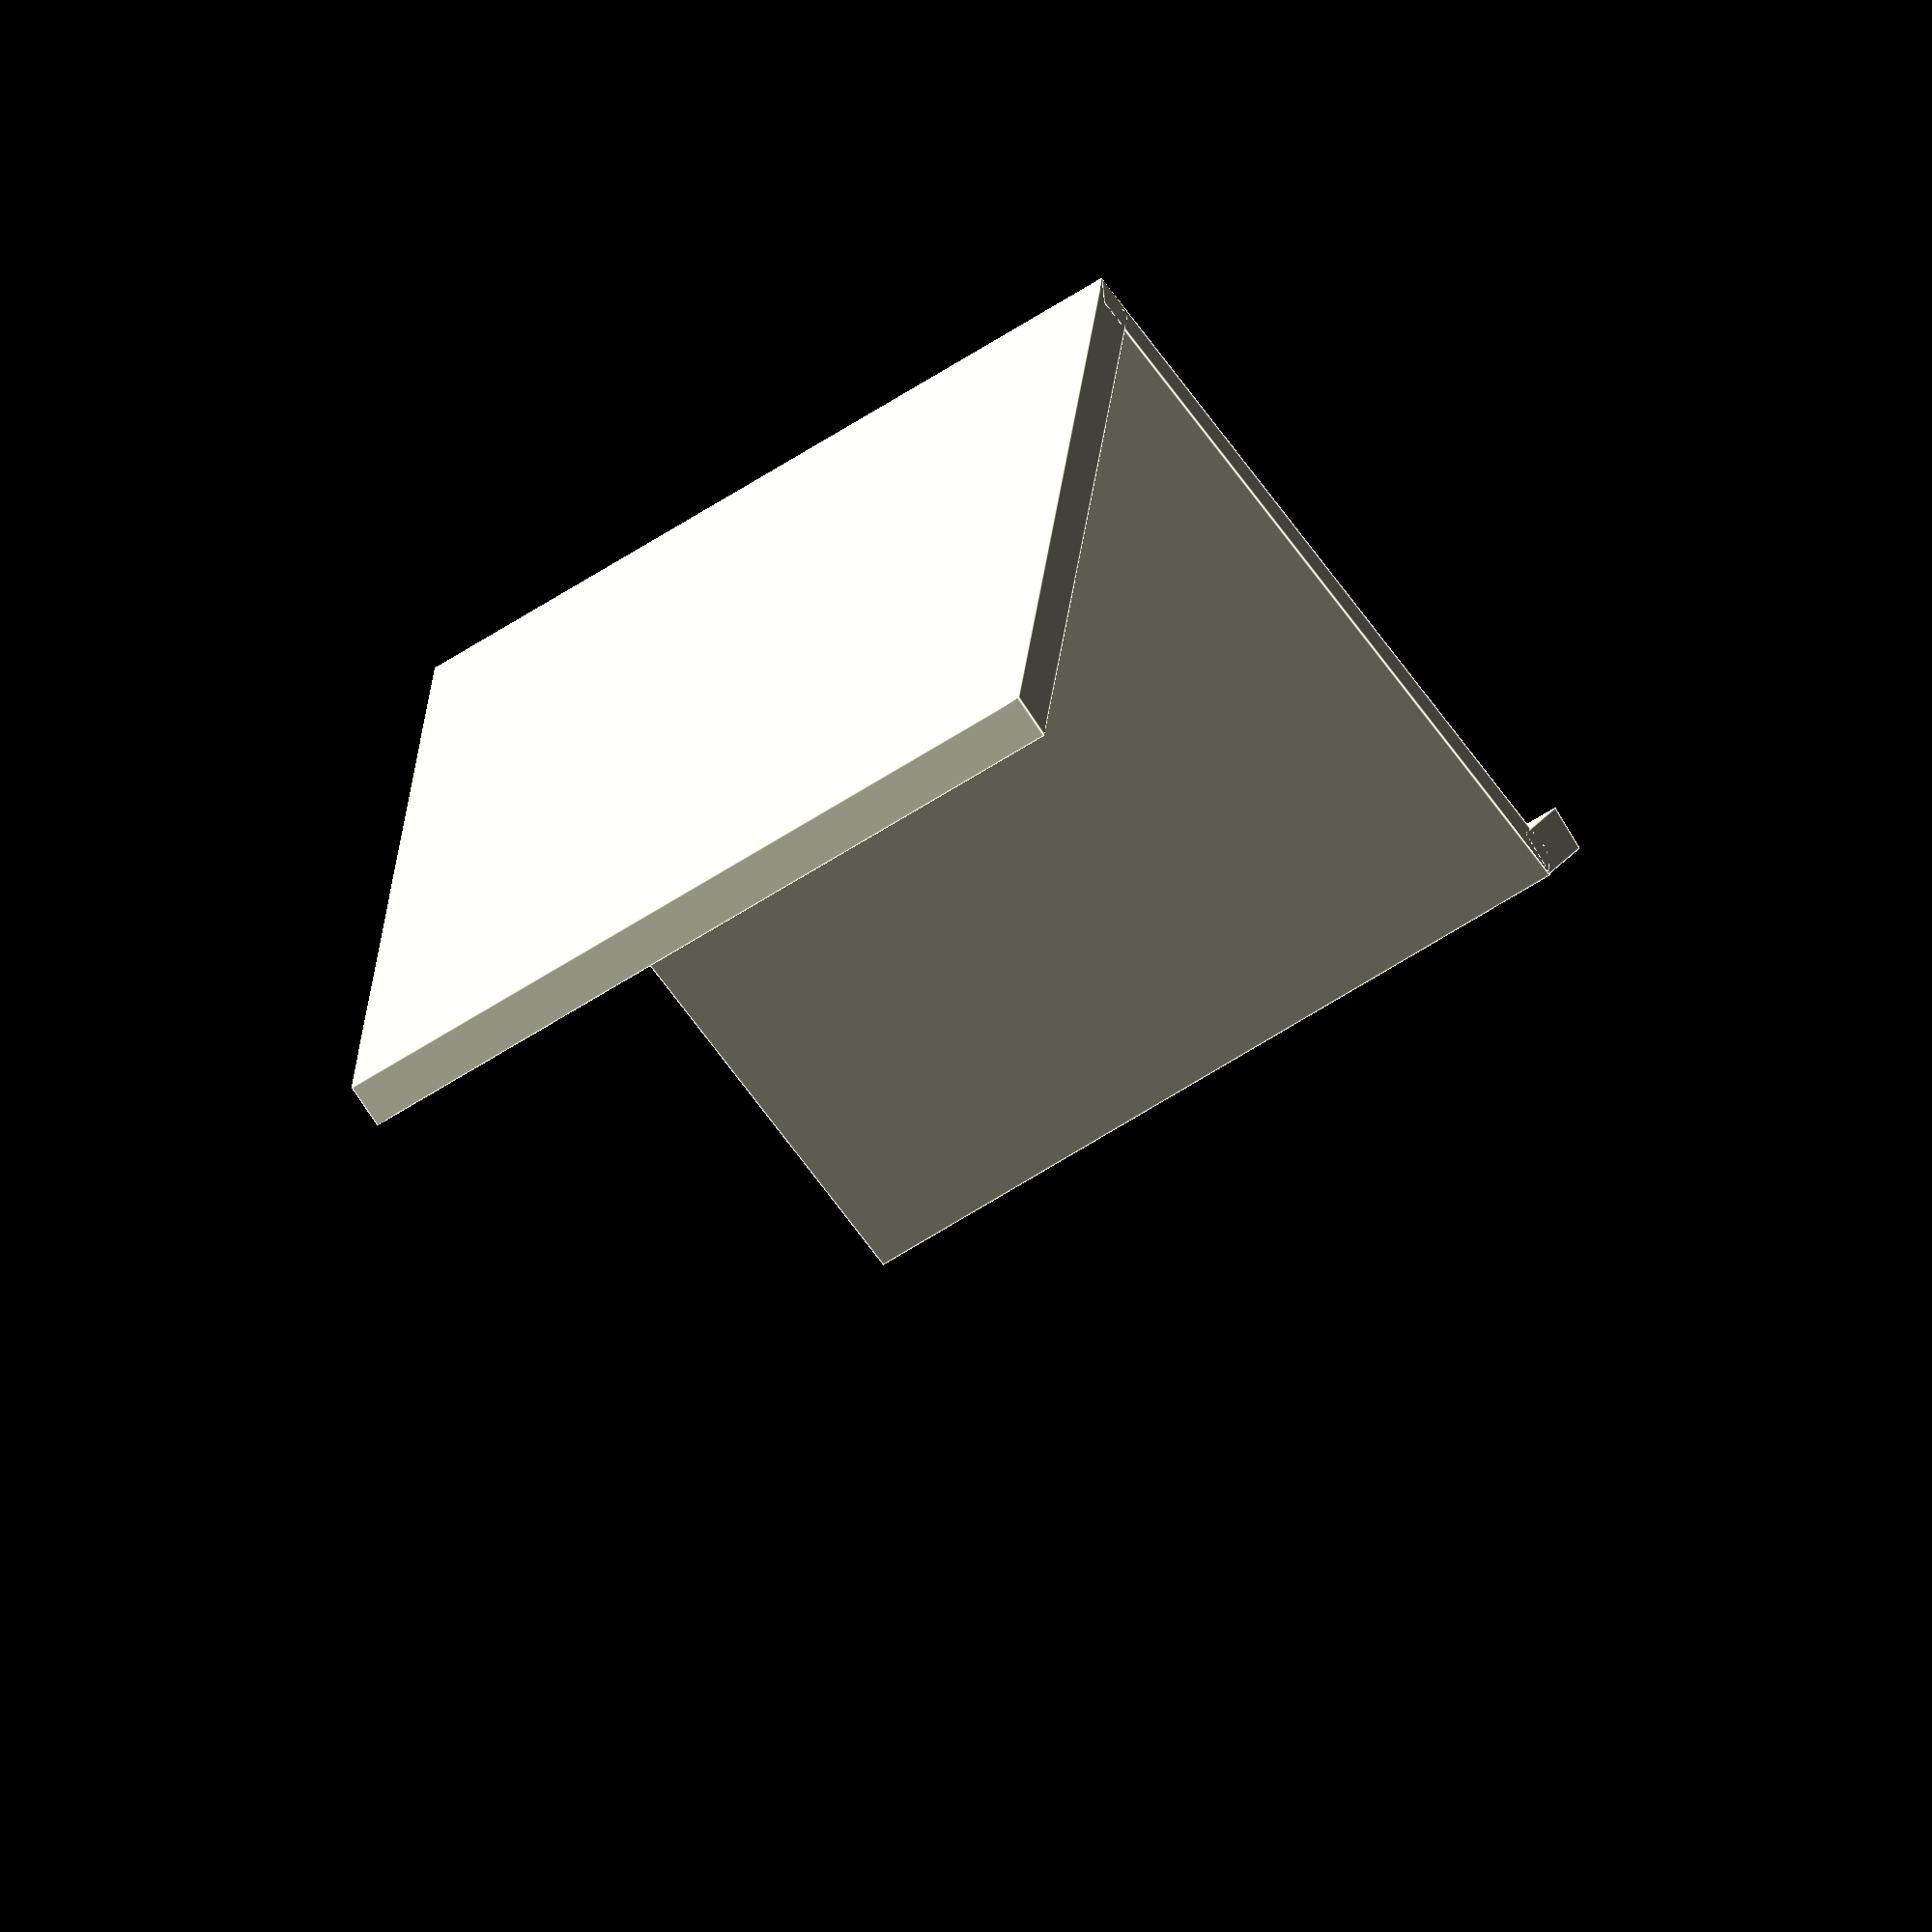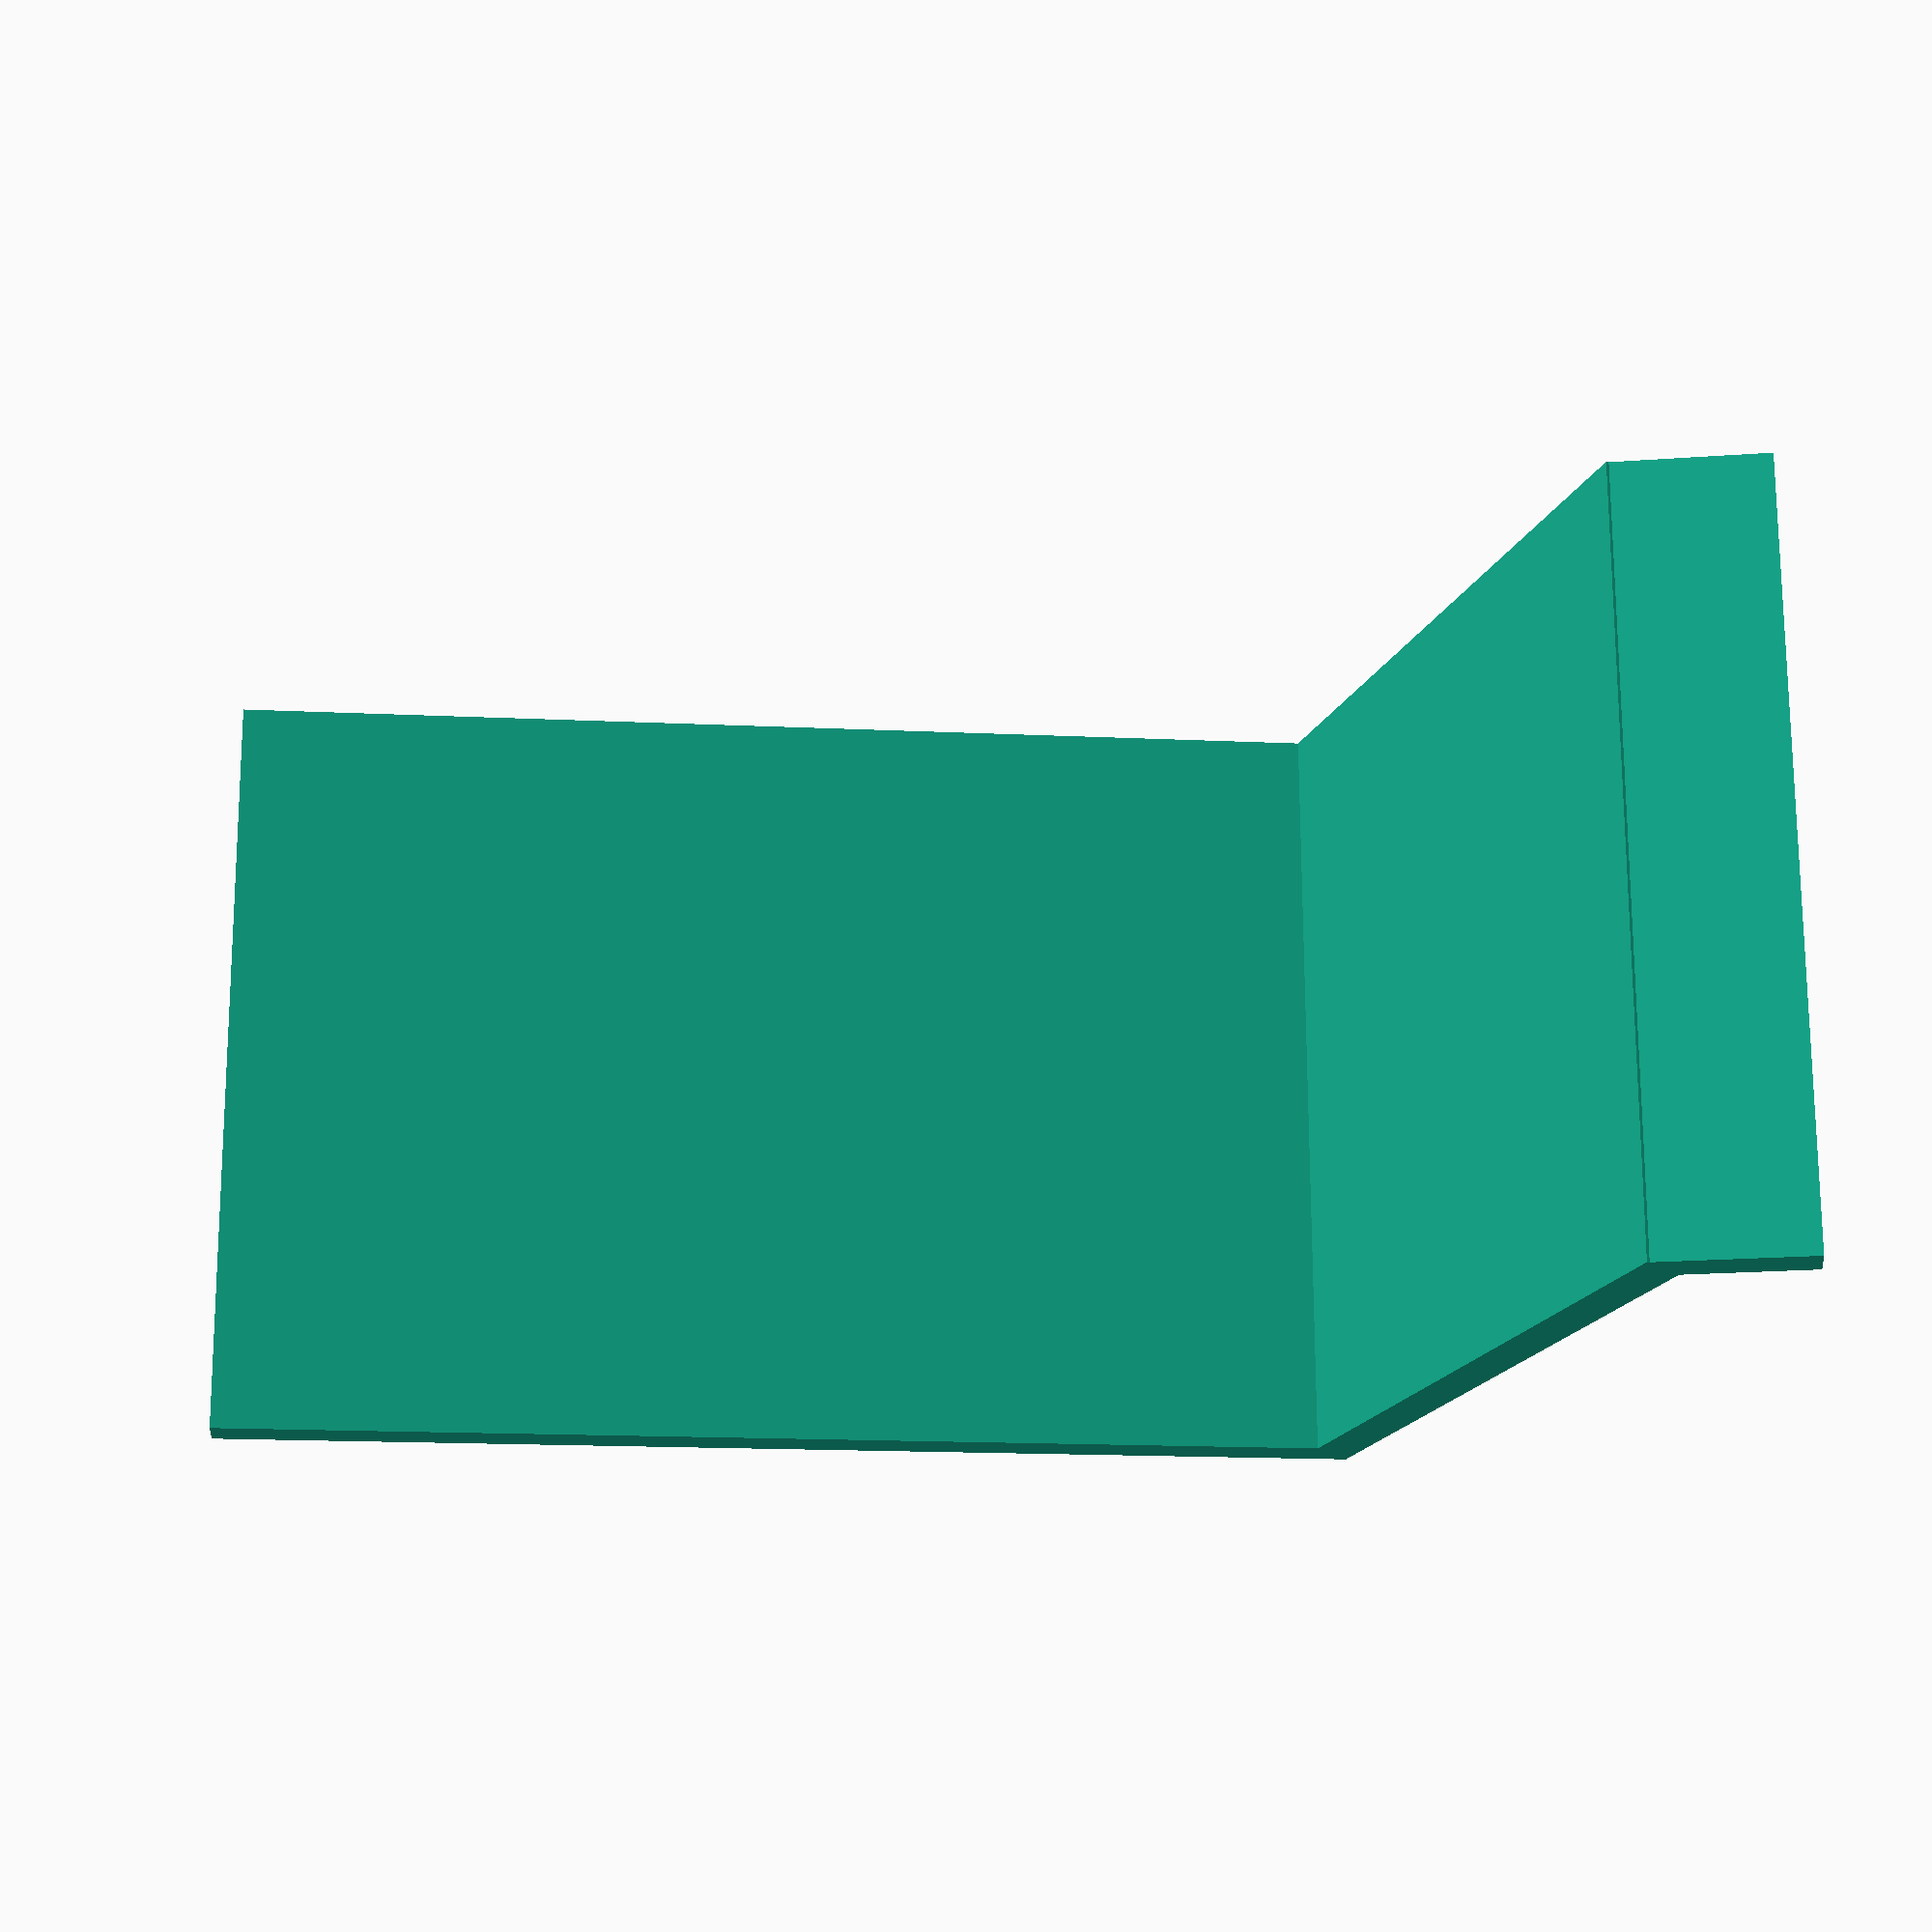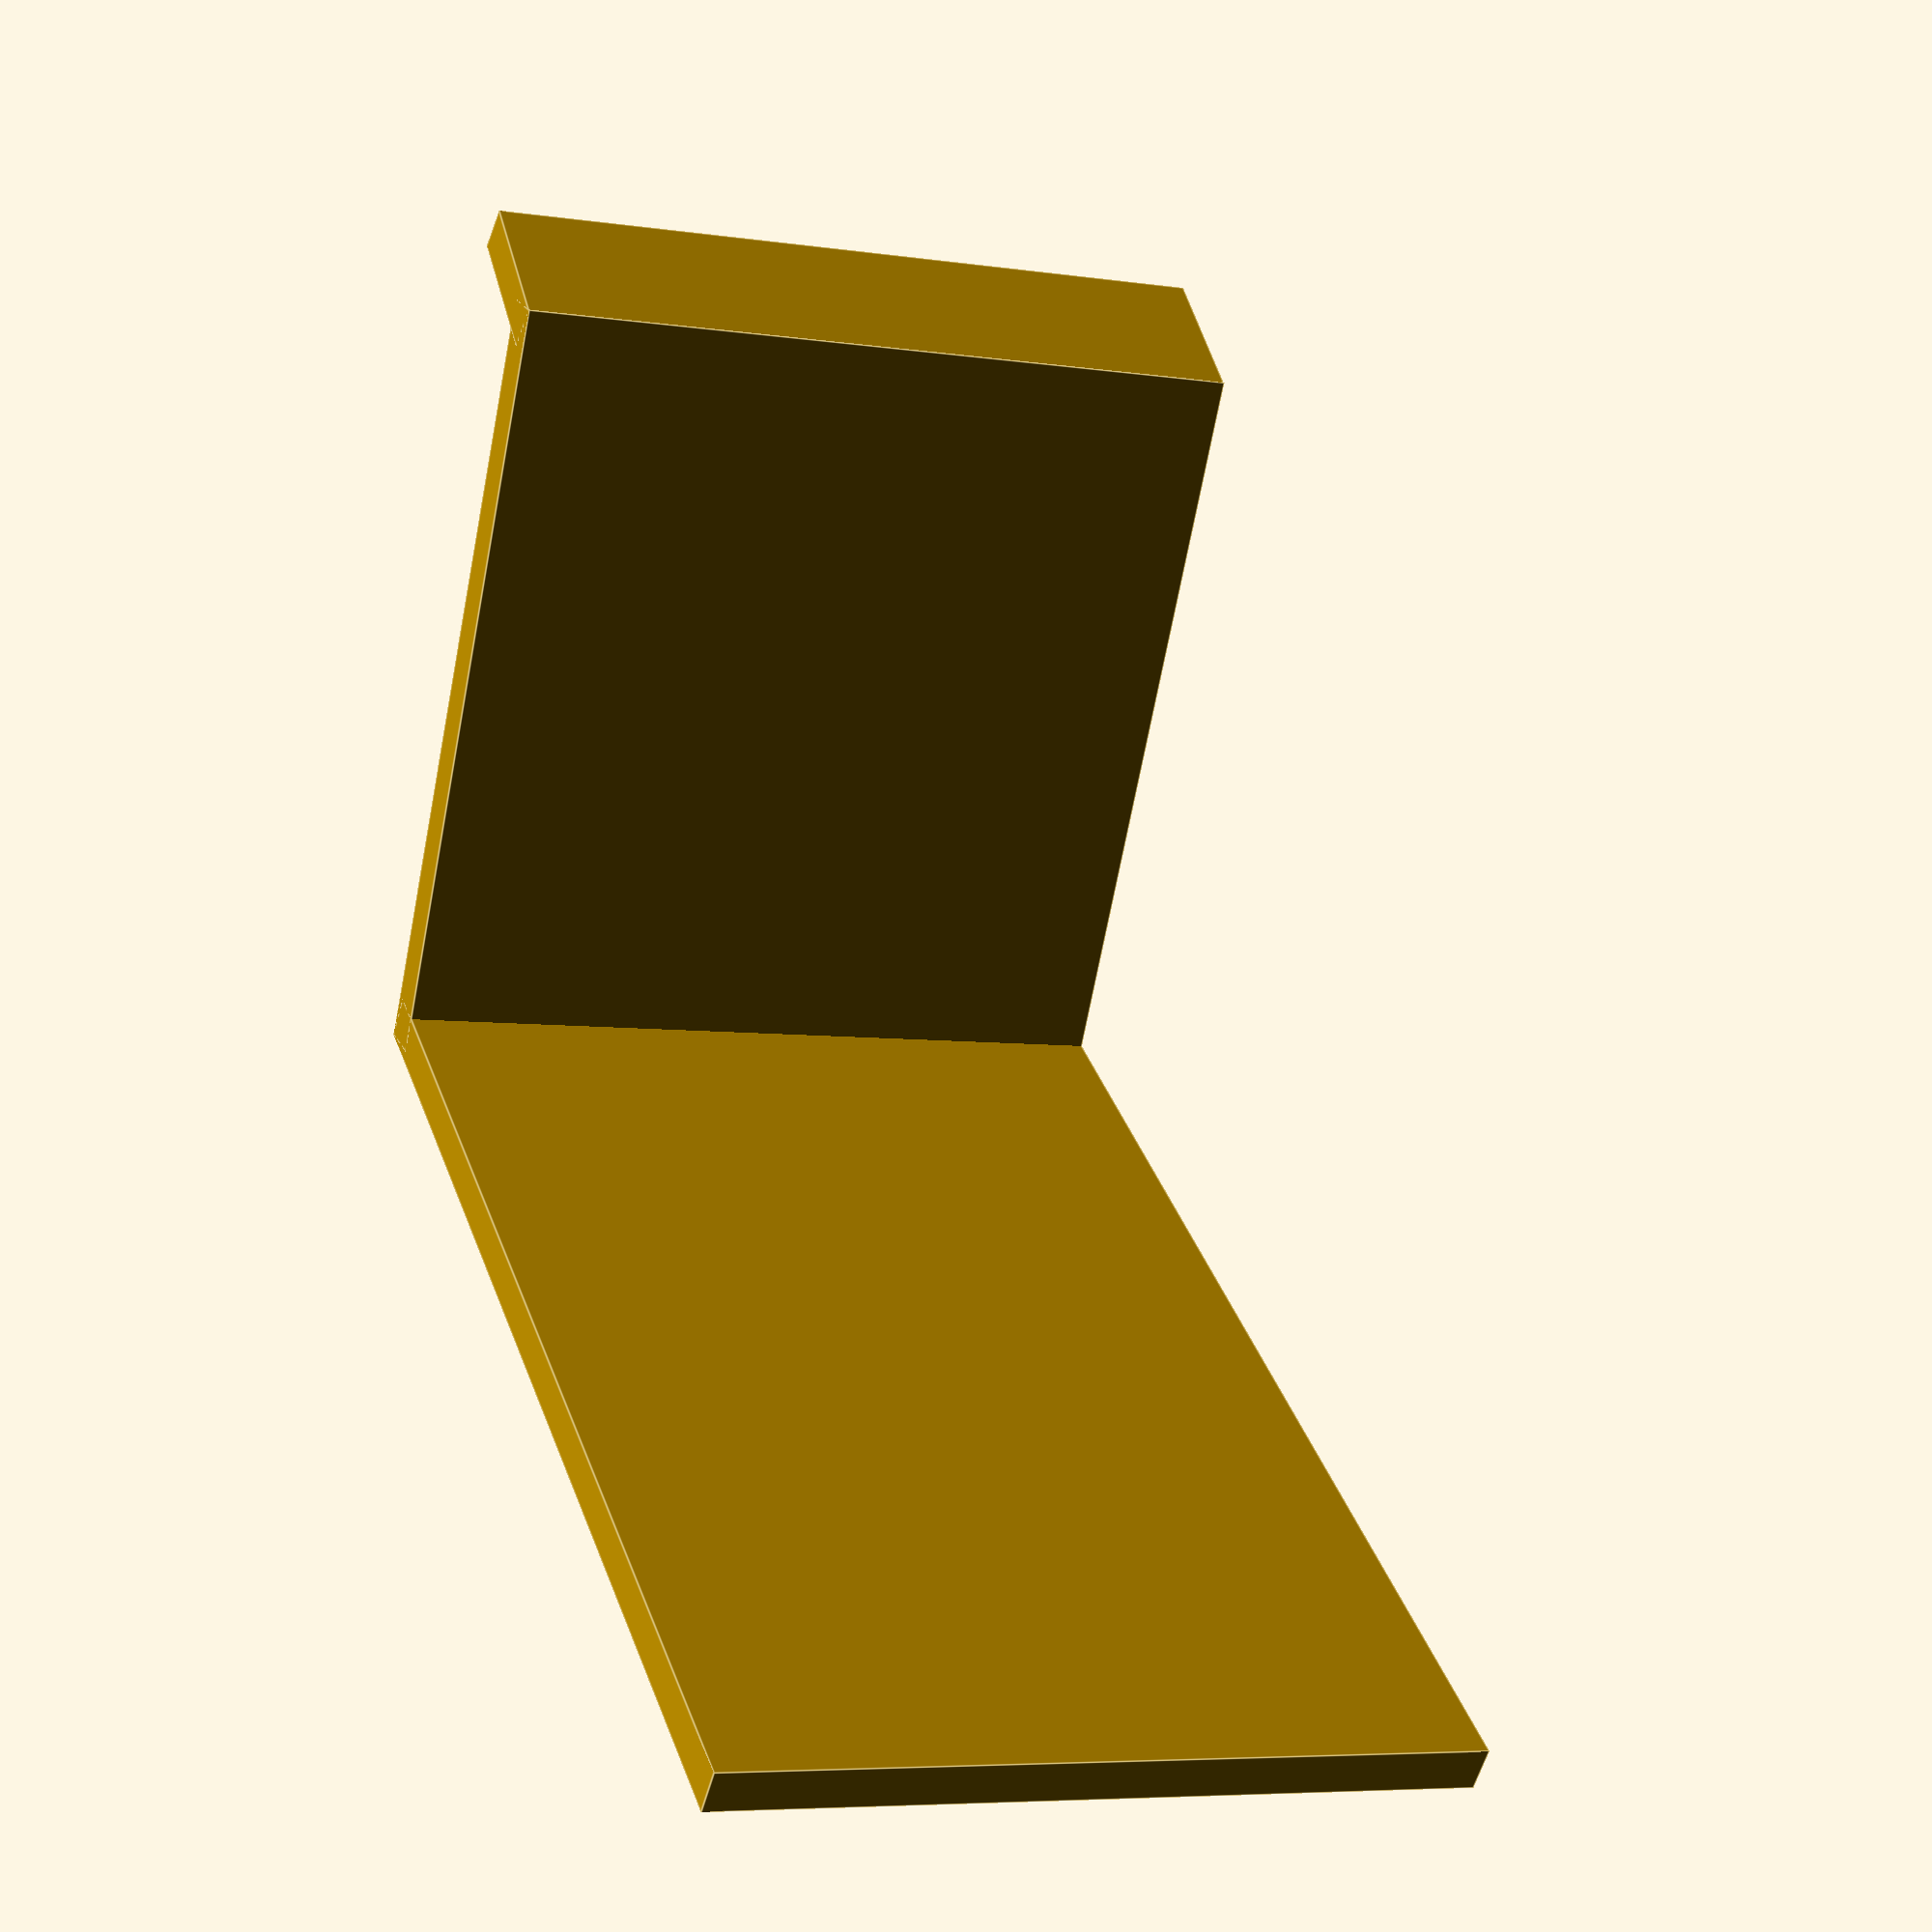
<openscad>
$fn=30;

wbthick = 13mm; // thickness of the whiteboard
angle = 13; //Slope = 3mm on 13 mm = 13 degrees
penmax = 20; // Max Thickness pen
width = 20; // width holder
thick = 1.2; // thickness of the holder, more is stronger

cube([thick,width,30]);

pm = penmax / cos(angle); // calculate length needed to fit pen based on angle
tx = sin(angle) * thick; // correct for angle
translate([tx,0,30-thick])
rotate([0,angle*-1,0])
cube([pm, width, thick]);

th = penmax * tan(angle); // translate height to move based on angle and penwidth
tz = 0;
translate([penmax+tx-thick,0,30+th+tx-thick])
rotate([0,13,0])
cube([thick, width, 4]);


  
</openscad>
<views>
elev=339.4 azim=123.0 roll=184.0 proj=o view=edges
elev=196.4 azim=2.4 roll=275.6 proj=p view=wireframe
elev=143.0 azim=73.5 roll=18.6 proj=p view=edges
</views>
